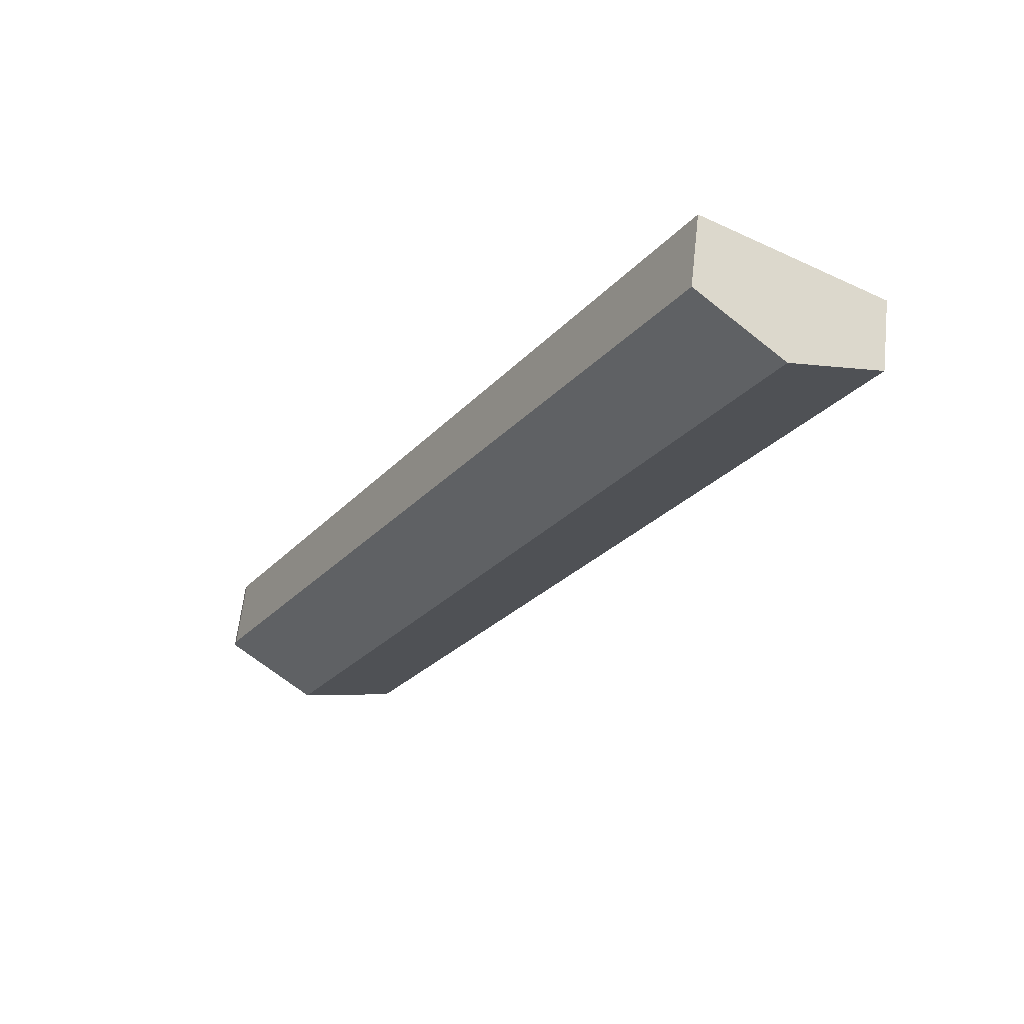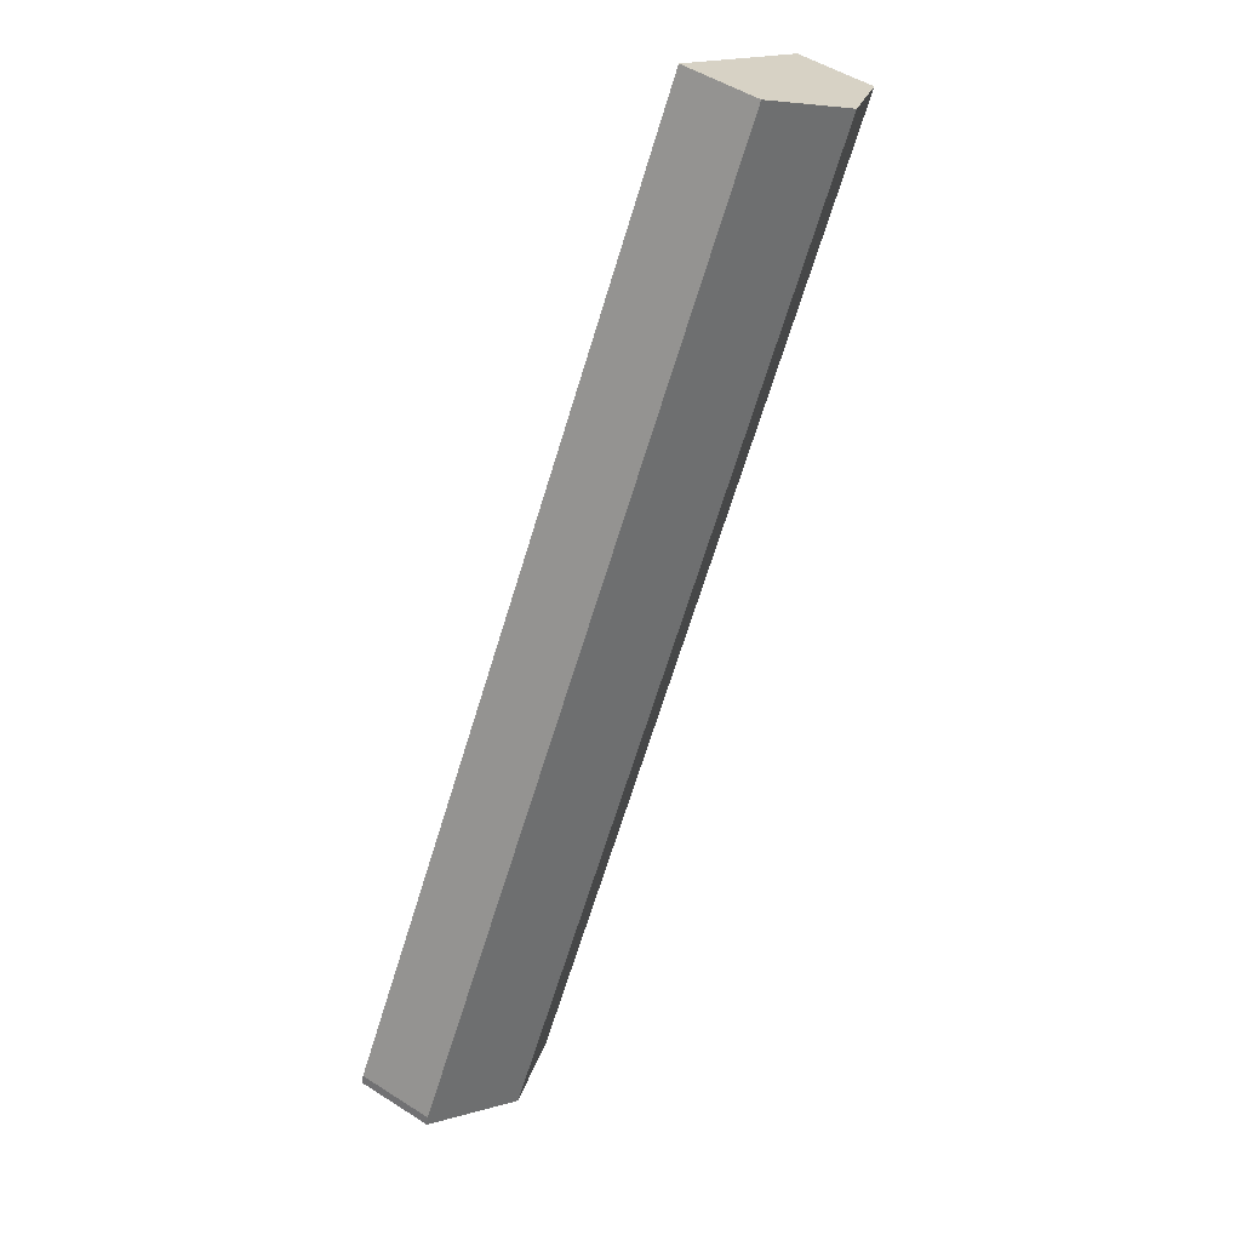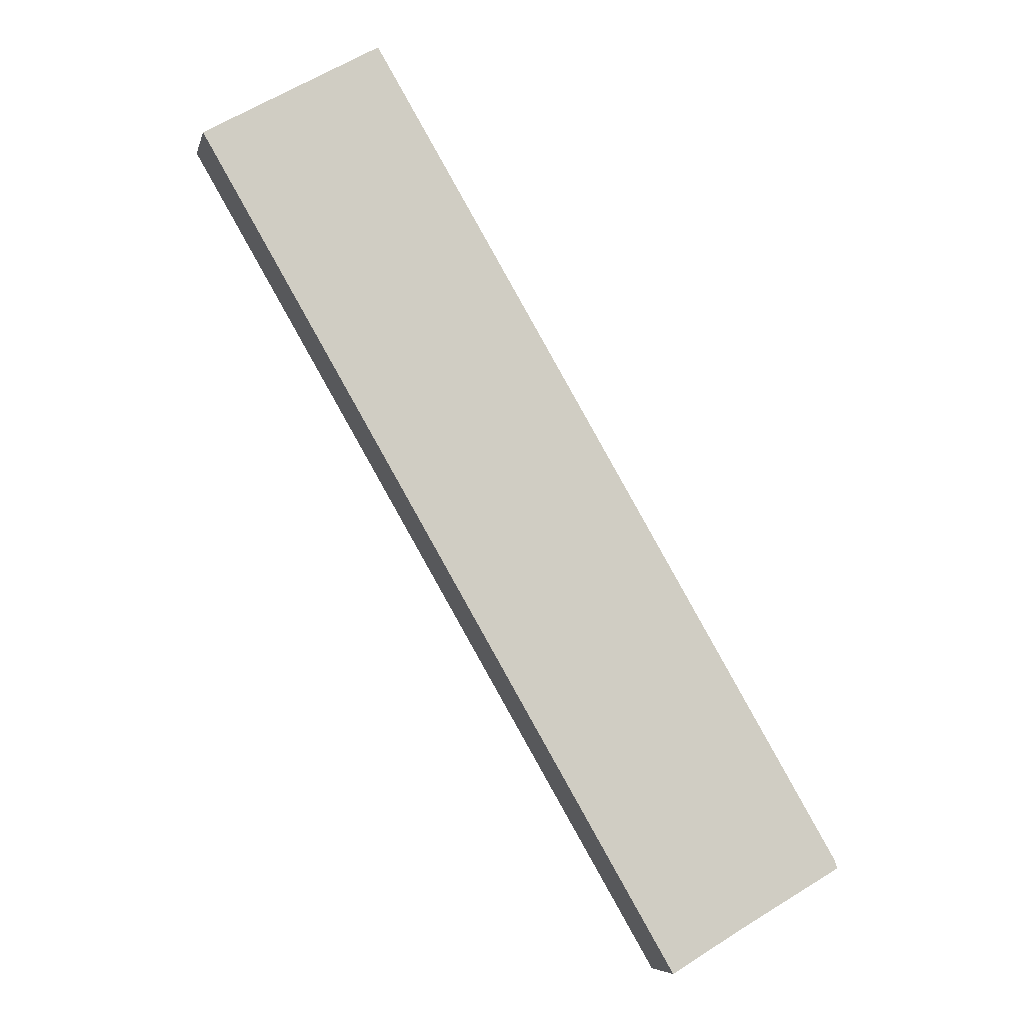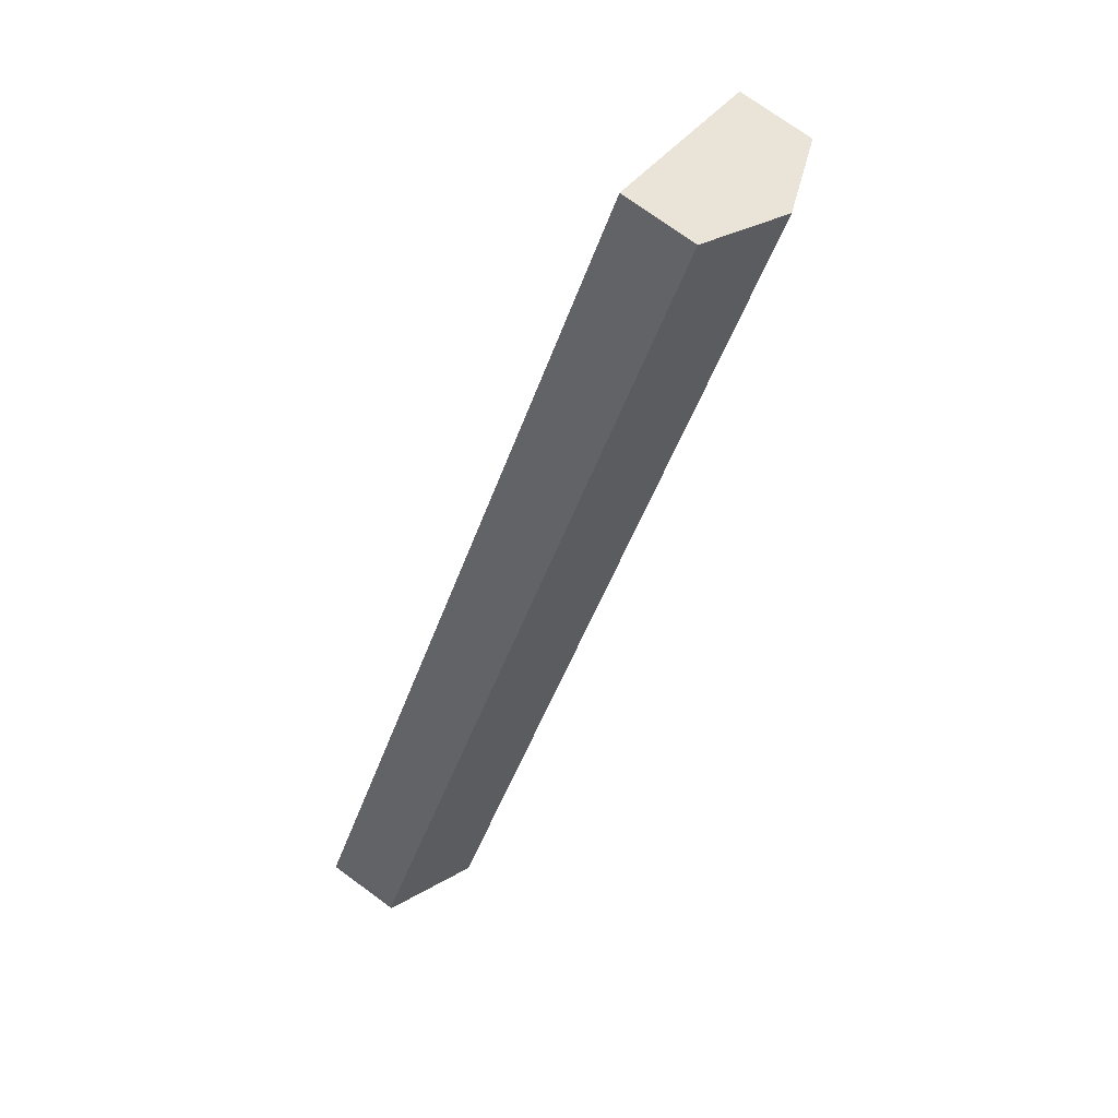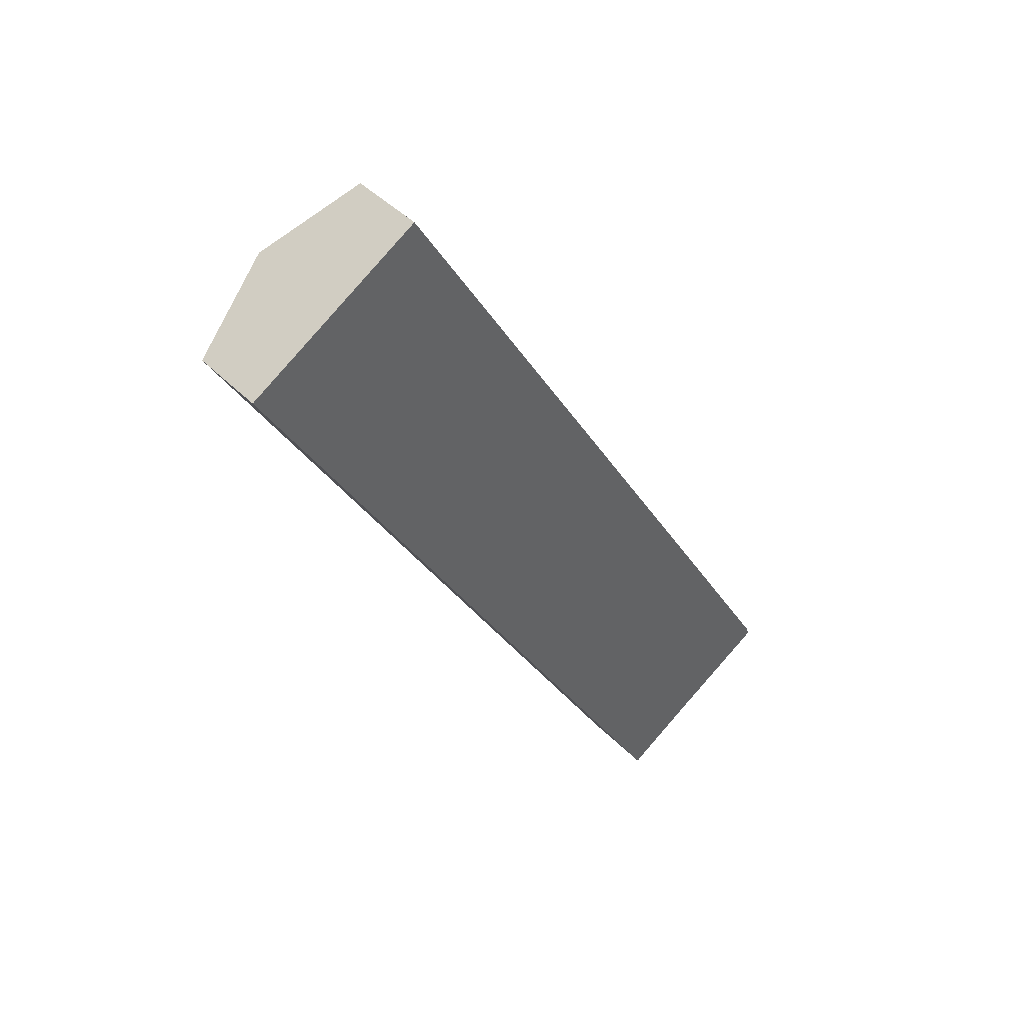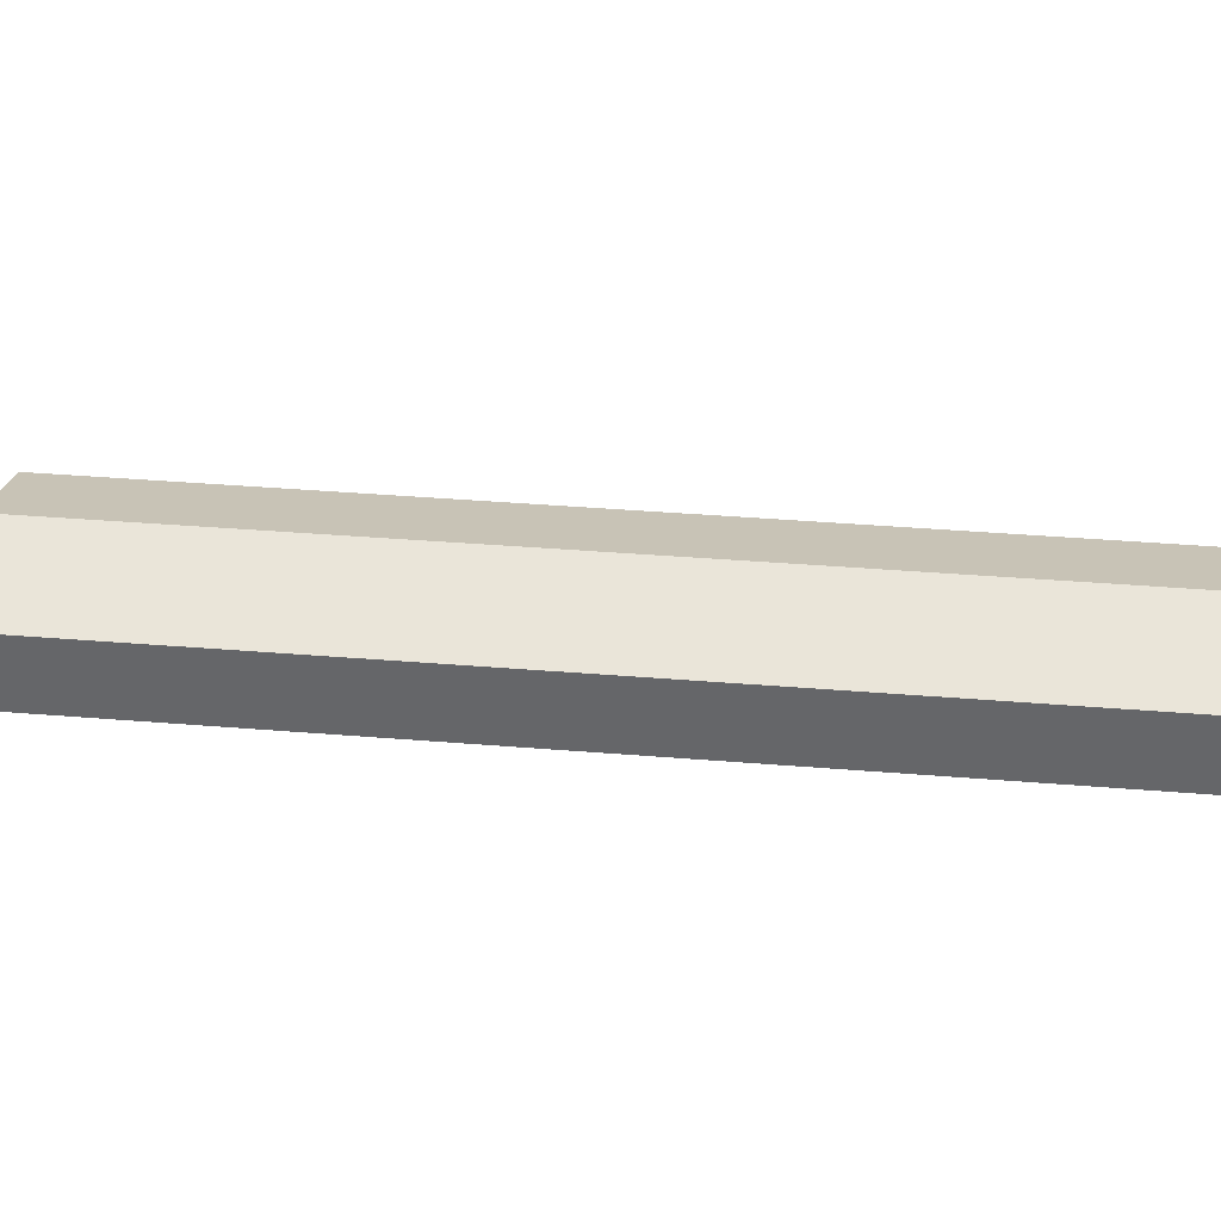
<metadata>
{"format":"obj","ext":"obj","renderer":"f3d","projection":"perspective","resolution":1024,"background":"white","views":[{"elev":61.8,"azim":-173.6,"up":"+Z"},{"elev":50.0,"azim":125.1,"up":"+Z"},{"elev":-7.3,"azim":-13.1,"up":"+Z"},{"elev":73.2,"azim":126.2,"up":"+Z"},{"elev":43.5,"azim":-40.4,"up":"+Z"},{"elev":37.5,"azim":-114.0,"up":"+Y"}]}
</metadata>
<code>
v  38.19 7.231 -52.34
v  43.93 4.928 -48.39
v  44.1 4.971 -48.95
v  11.79 4.987 6.832
v  5.935 7.231 3.44
v  0 4.955 3.034e-16
v  36.85 6.717 -53.11
v  32.29 4.955 -55.84
v  0 0 0
v  5.935 -2.106e-16 3.44
v  11.79 -4.183e-16 6.832
v  43.93 2.963e-15 -48.39
v  44.1 2.998e-15 -48.95
v  38.19 3.205e-15 -52.34
v  36.85 3.252e-15 -53.11
v  32.29 3.419e-15 -55.84
g defaultobject
f 1 2 3
f 2 1 4
f 4 1 5
f 6 7 8
f 7 6 1
f 1 6 5
f 9 5 6
f 5 9 10
f 5 10 4
f 4 10 11
f 11 2 4
f 2 11 12
f 2 13 3
f 13 2 12
f 13 1 3
f 1 13 14
f 1 14 7
f 7 14 15
f 15 8 7
f 8 15 16
f 16 6 8
f 6 16 9
f 12 14 13
f 14 12 11
f 14 11 15
f 15 11 16
f 16 11 9
f 9 11 10

</code>
